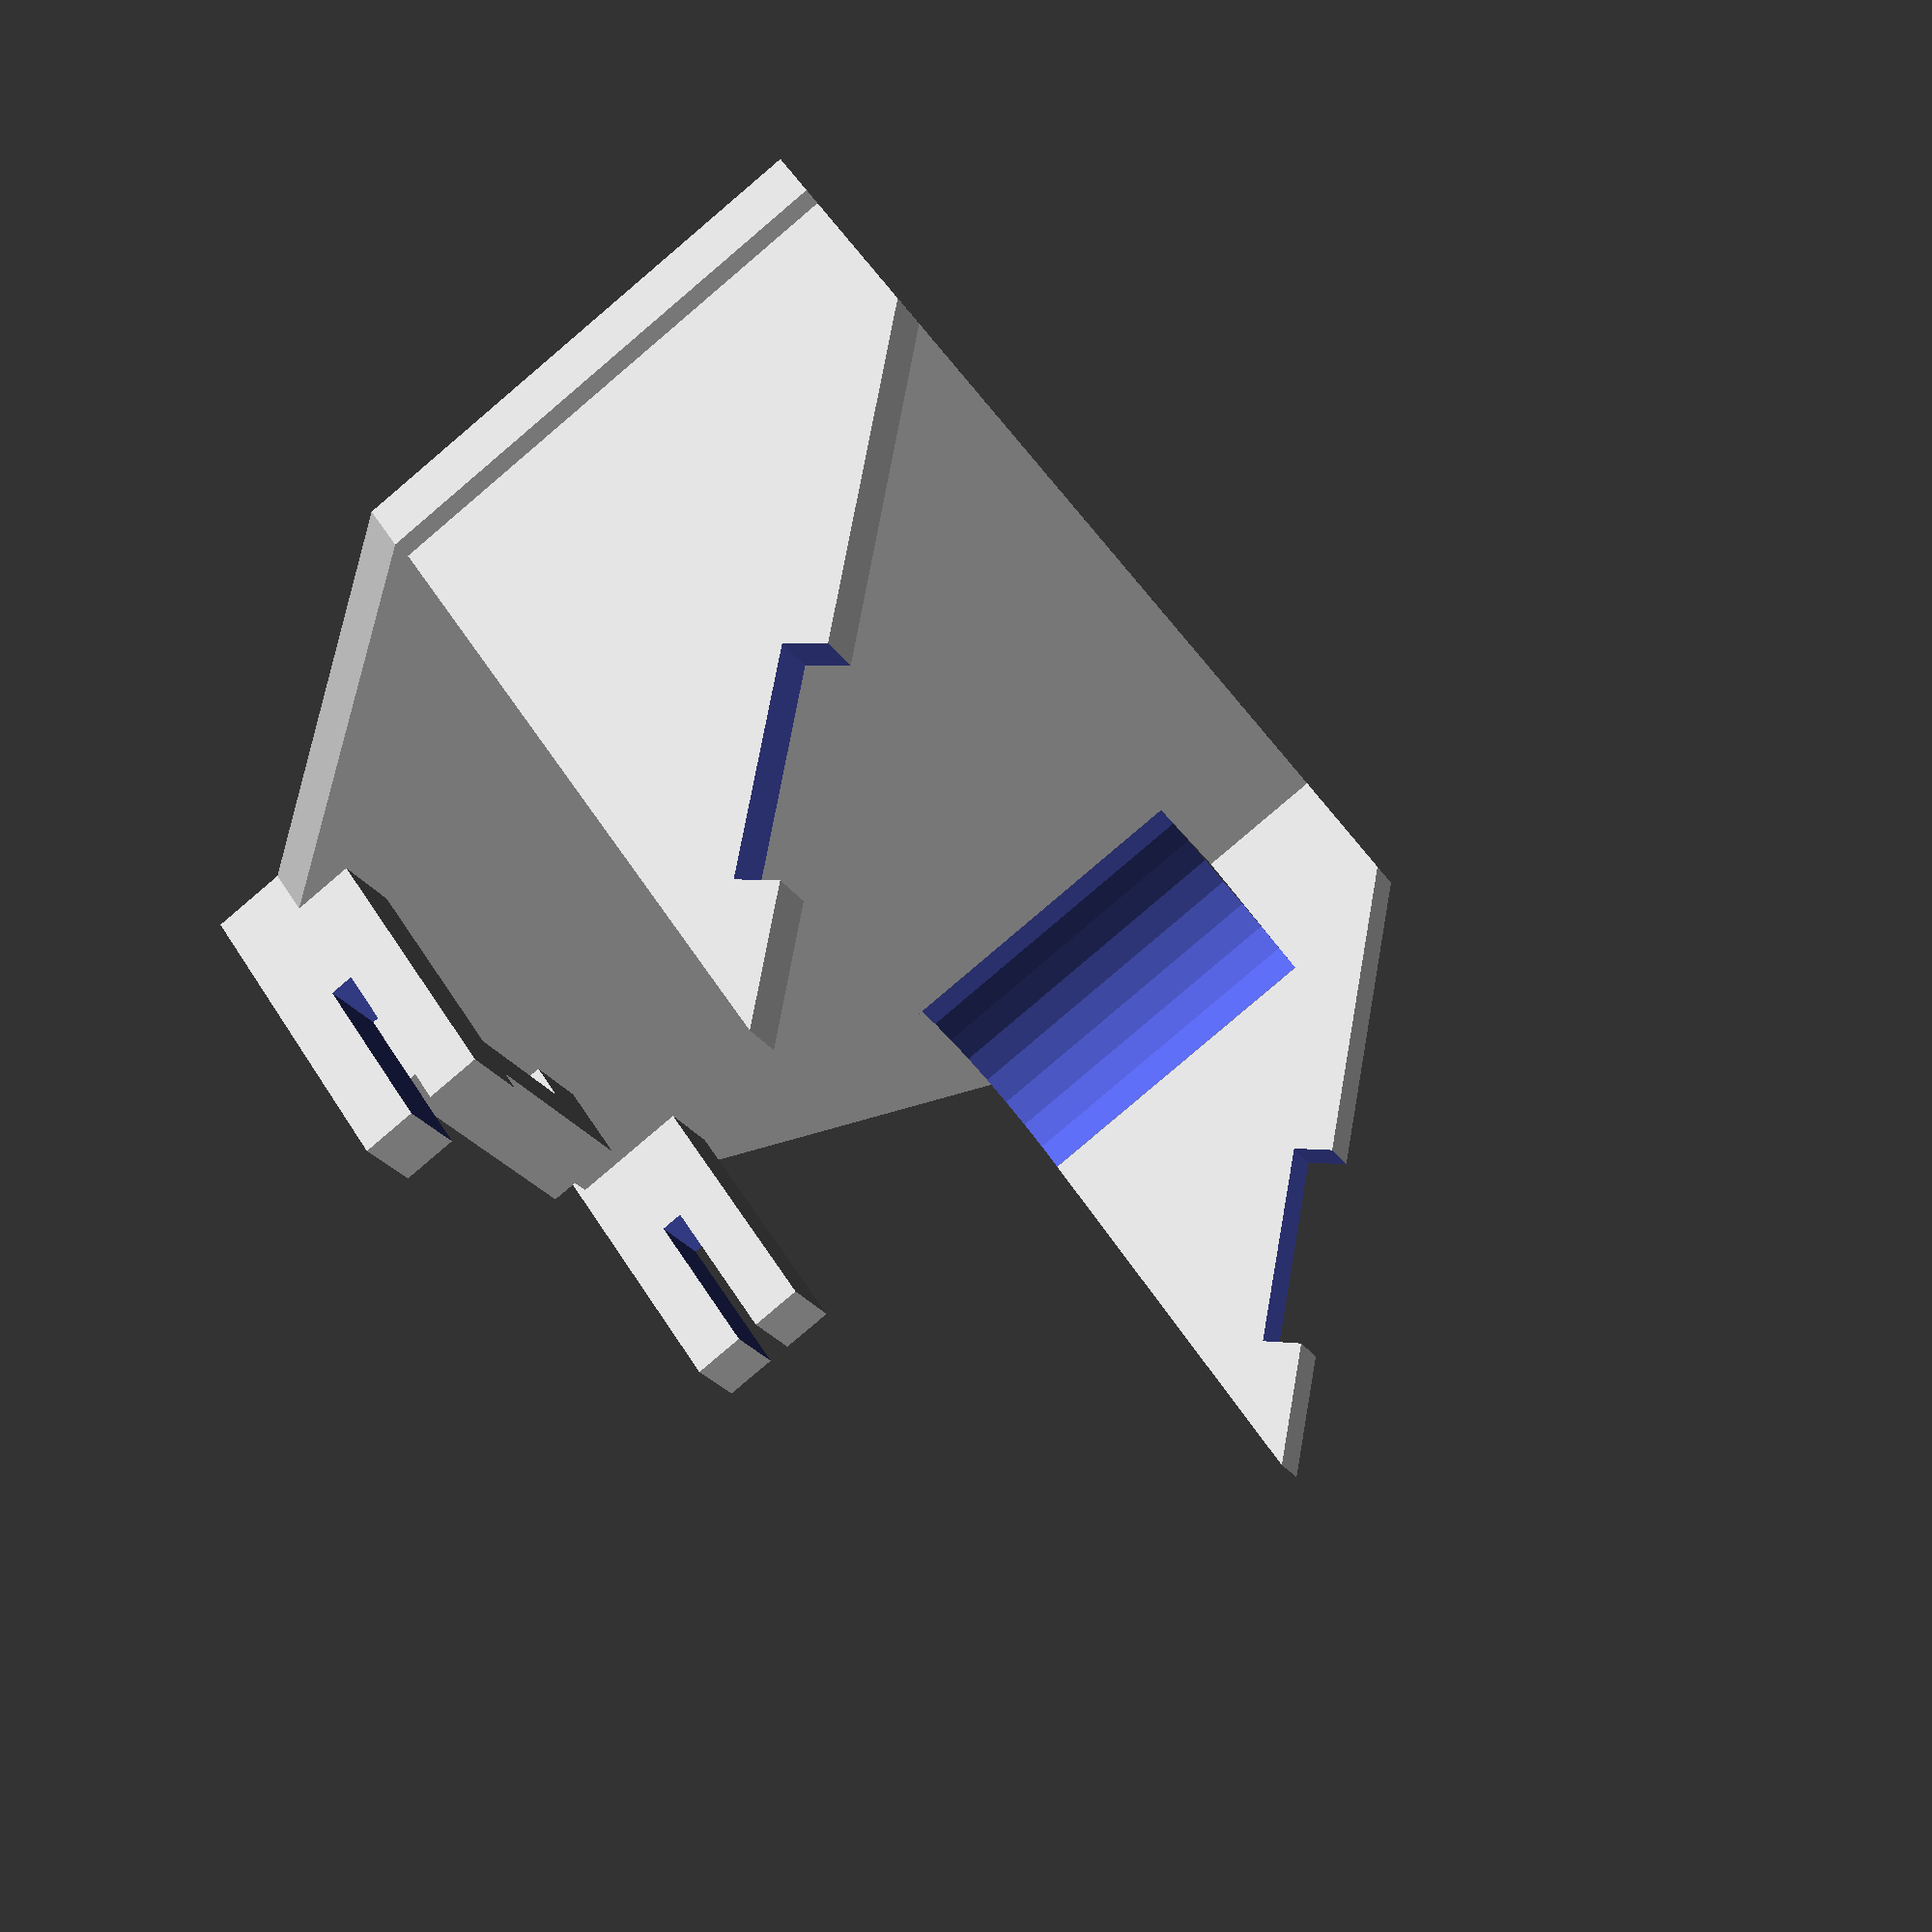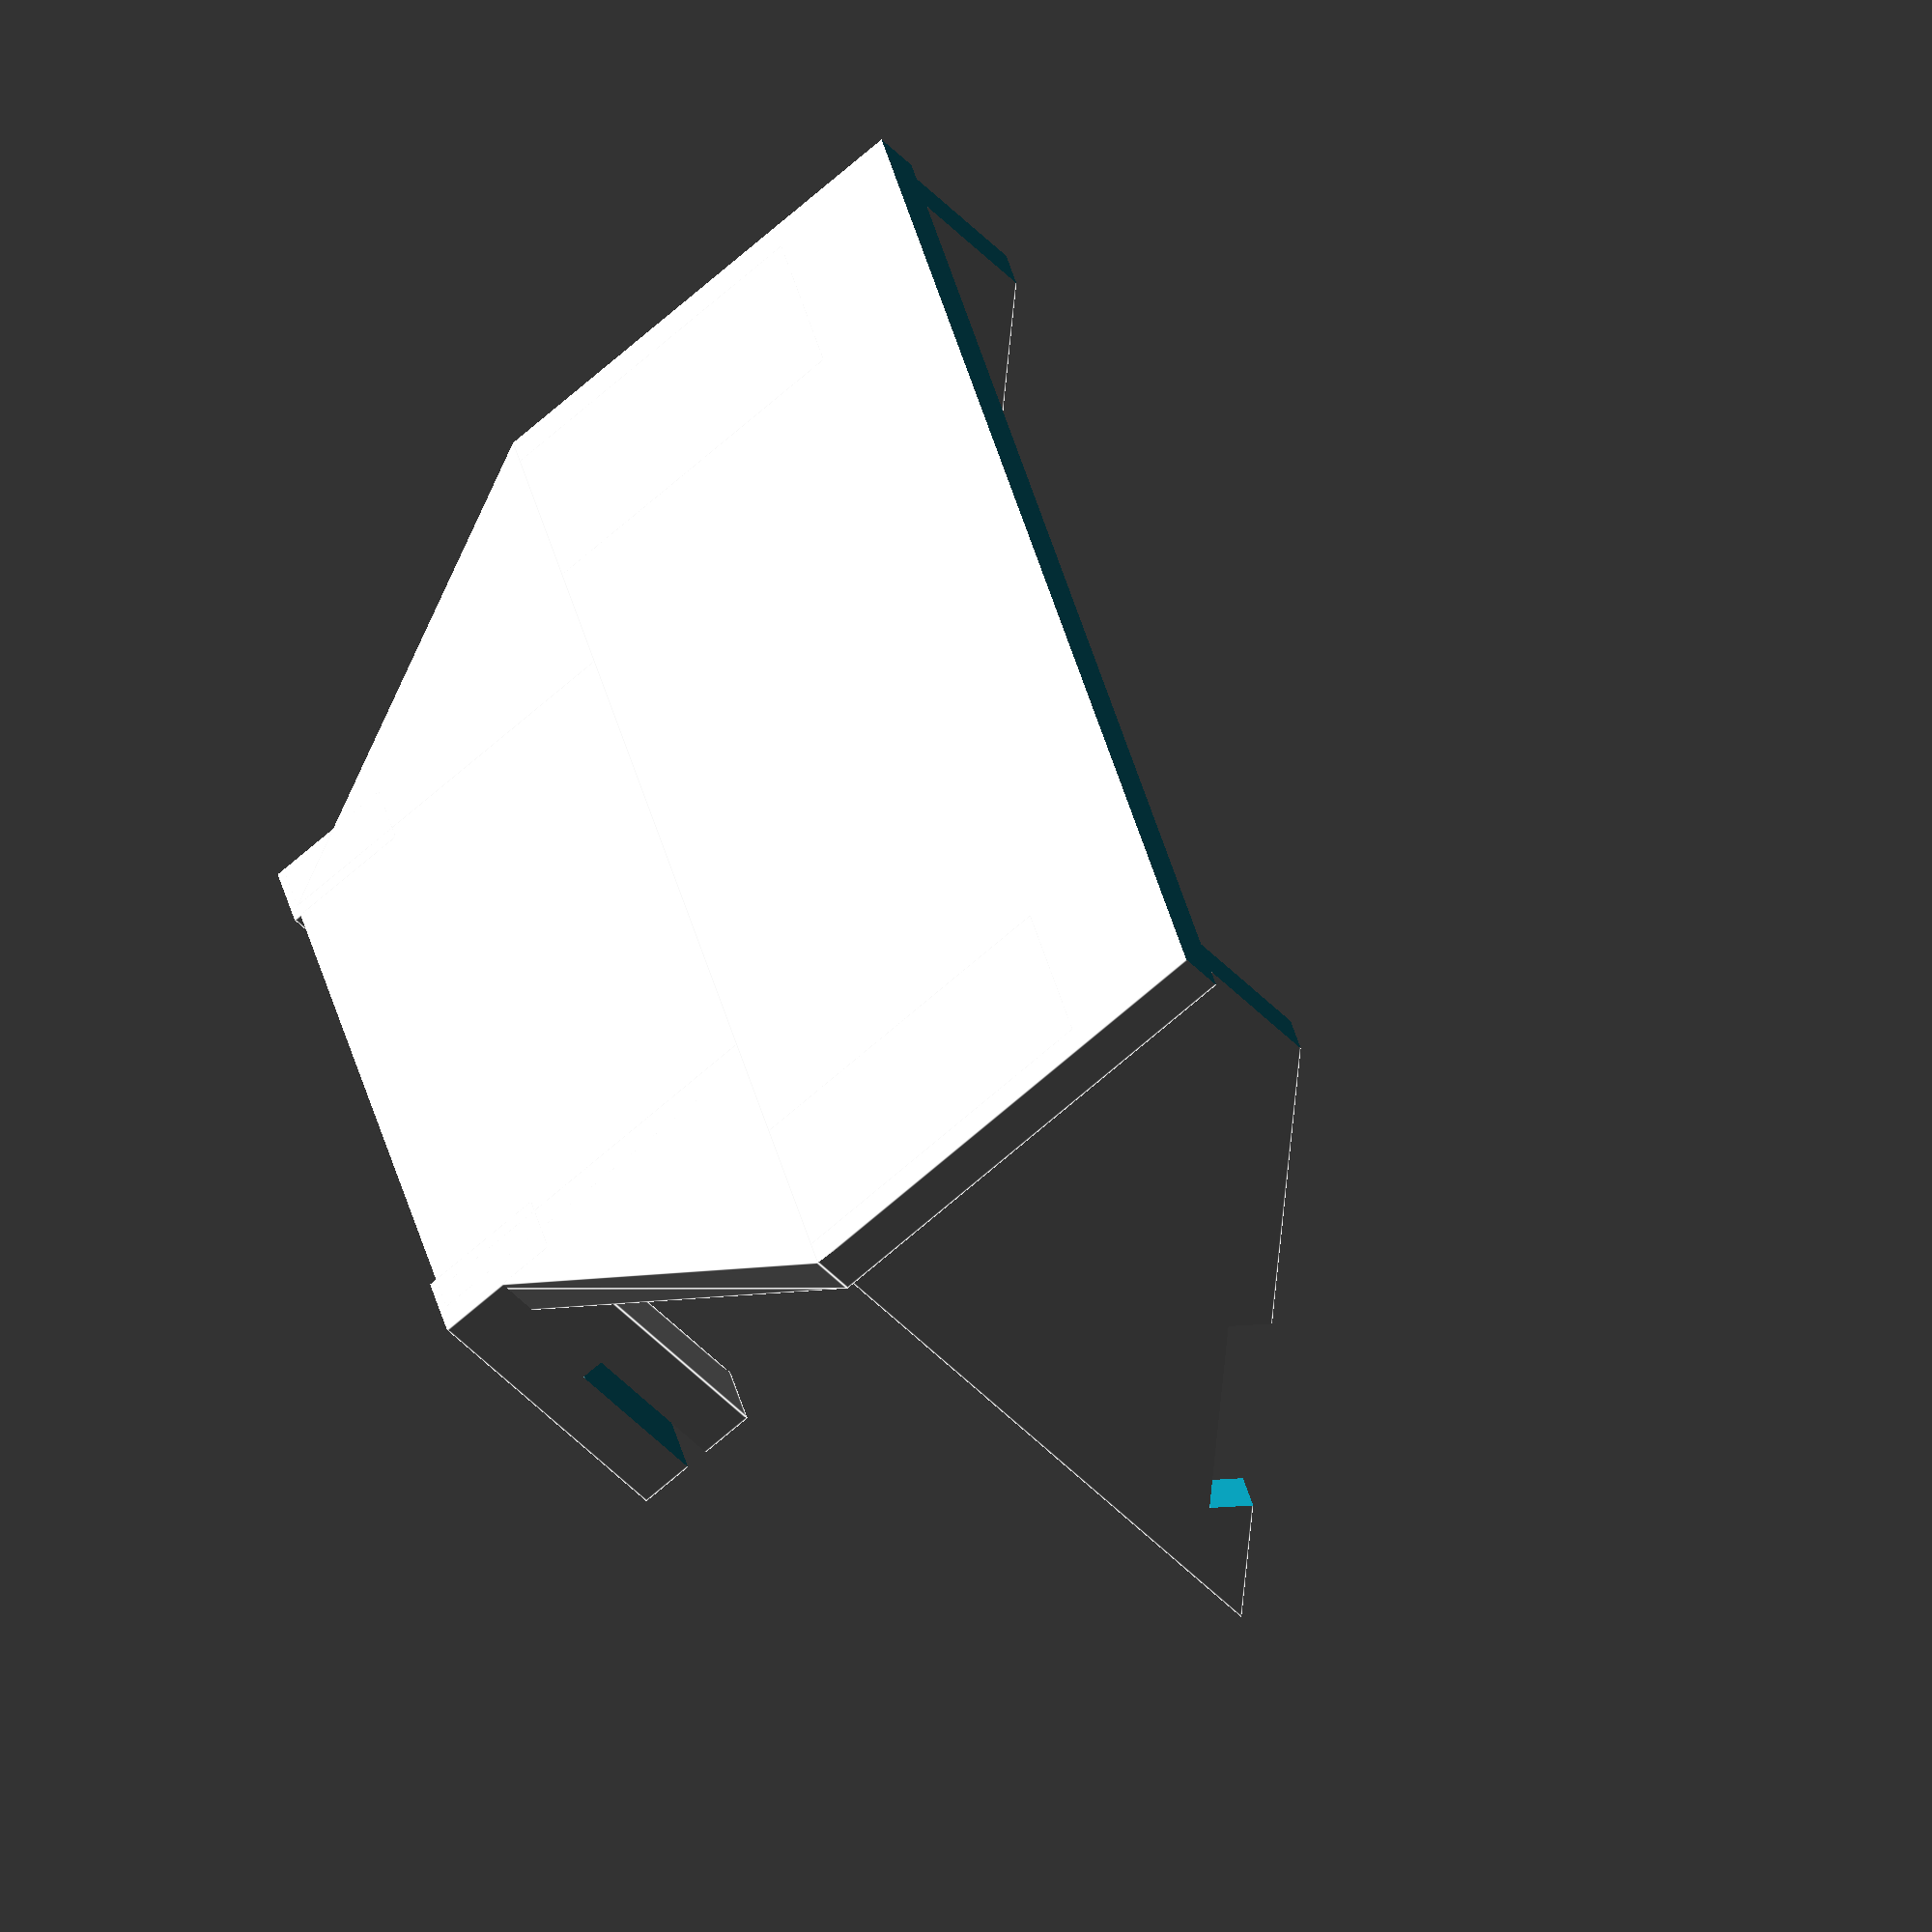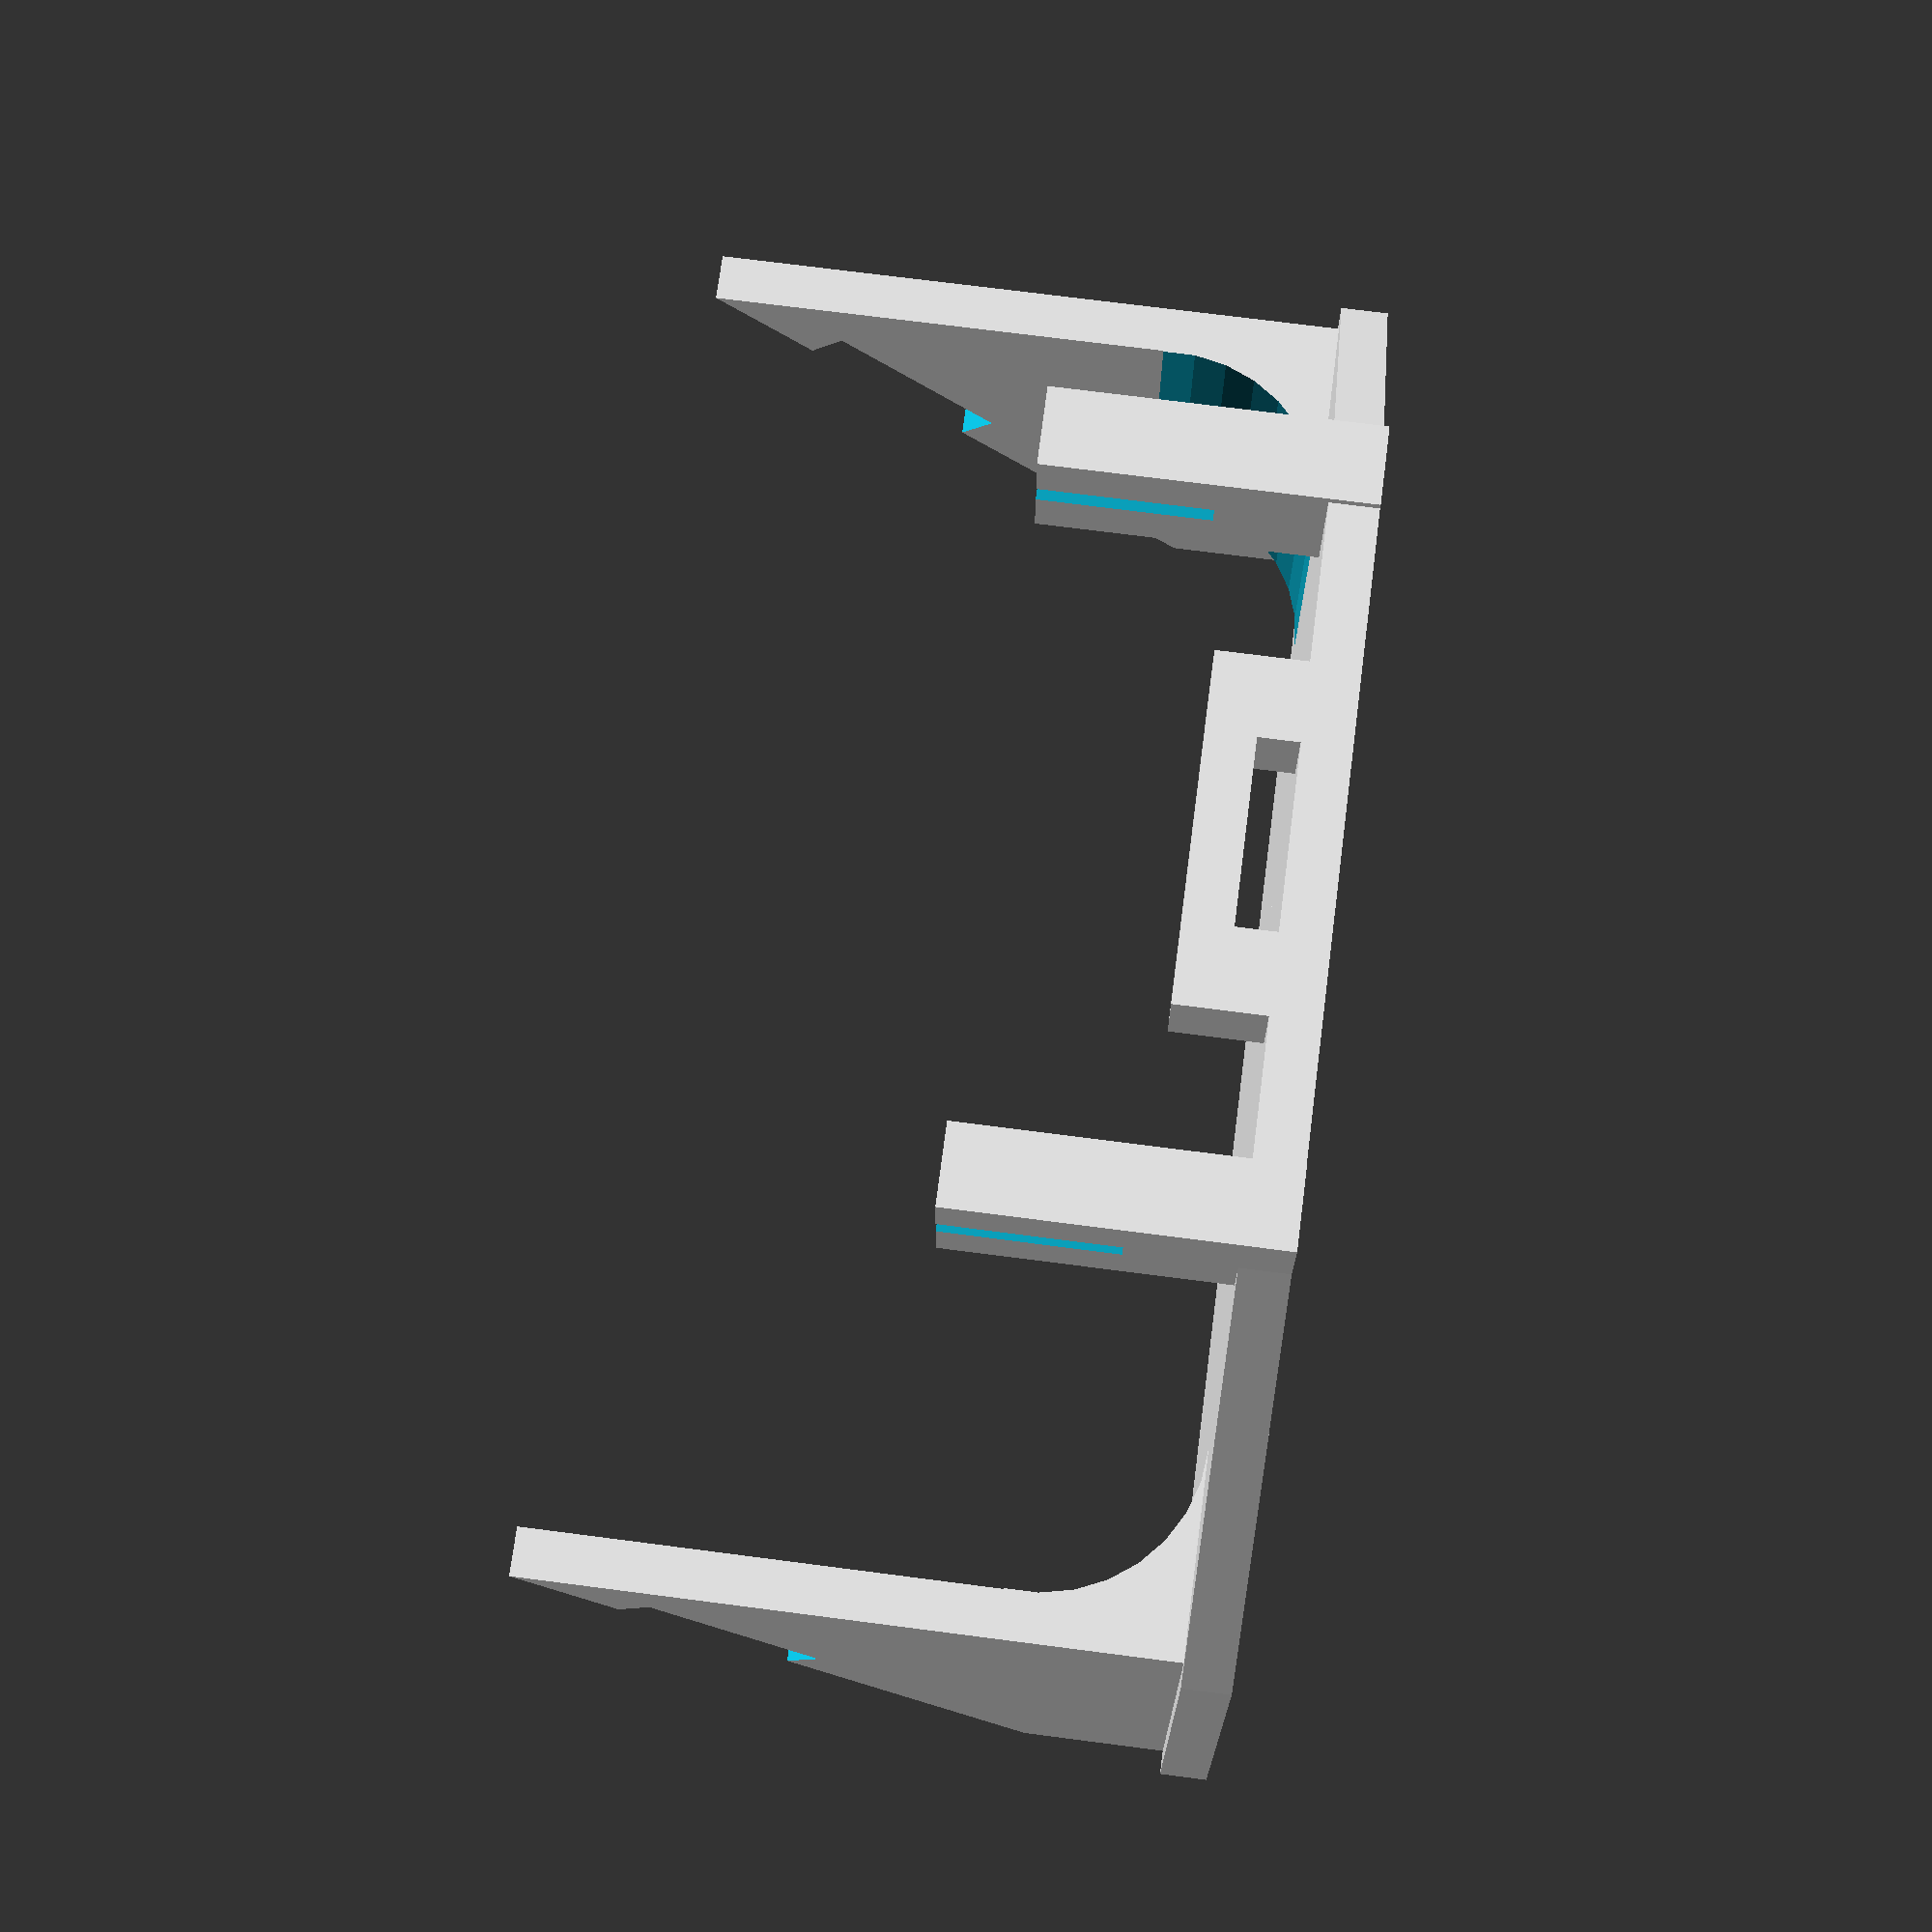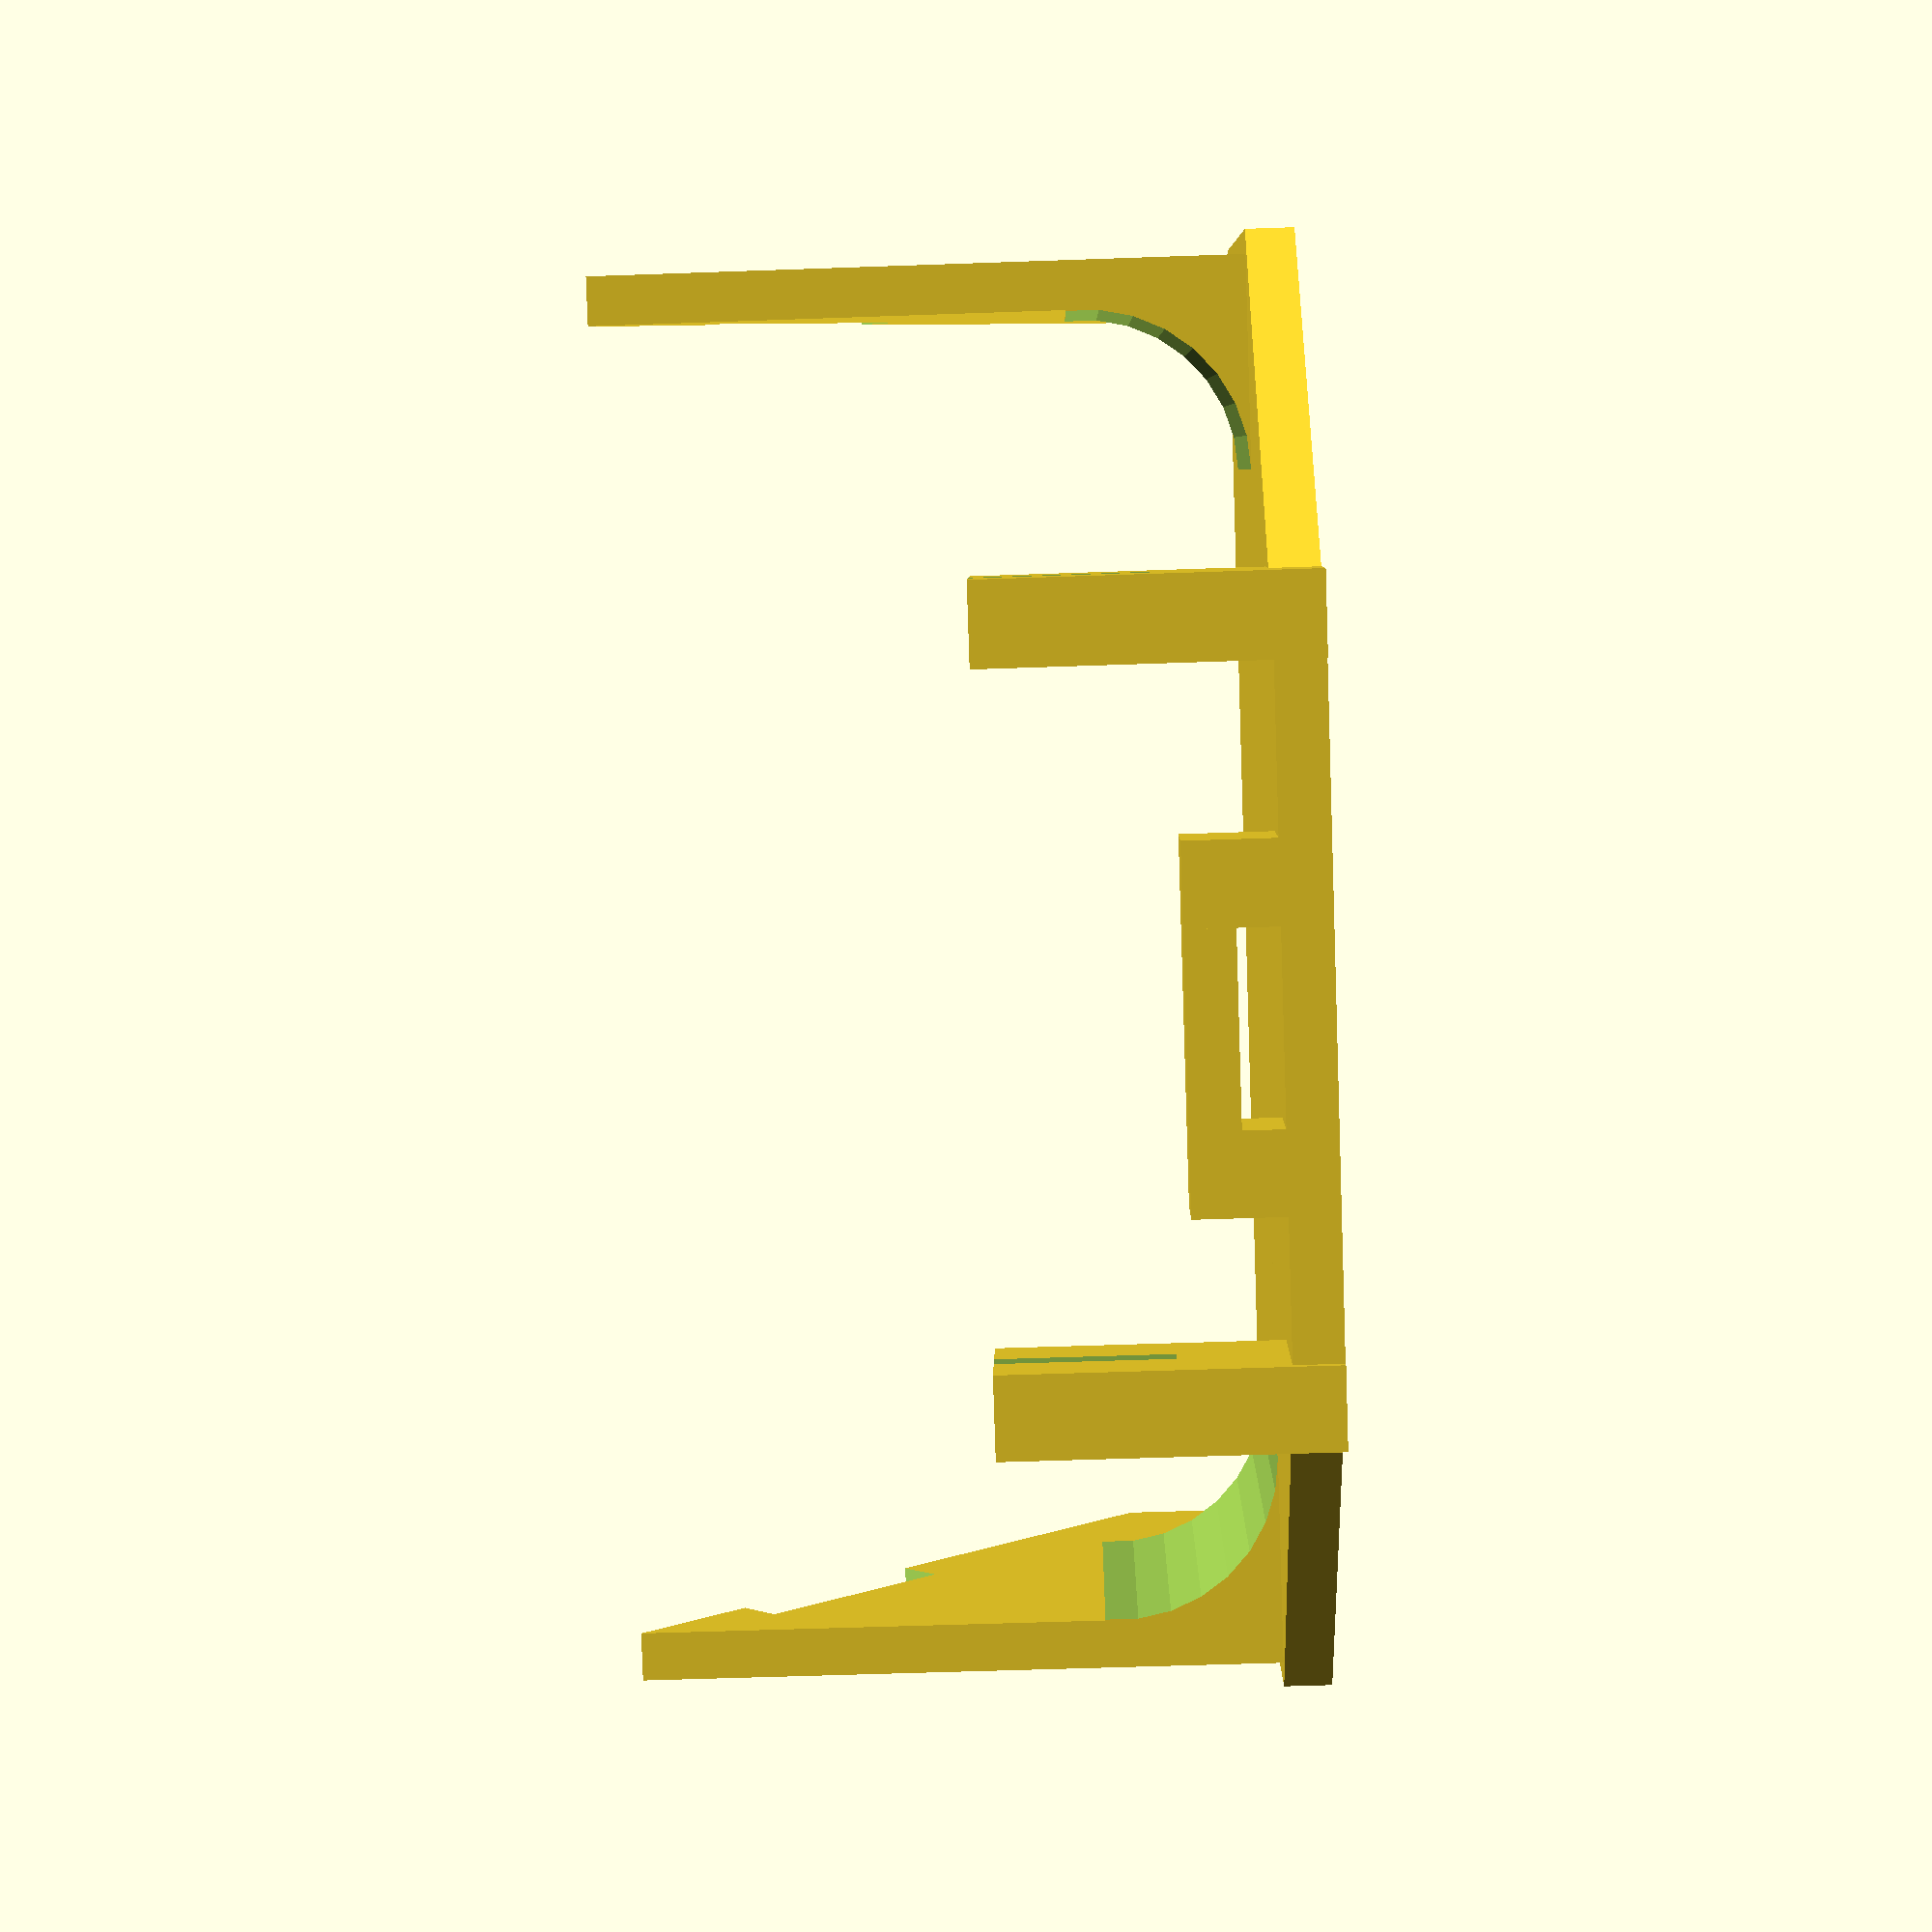
<openscad>
triangle_s = 40; // Triangle's Base and Height

oled_perf_board_size = 14;



module substr_perf(){
    translate([-1, 26, 25]) 
rotate([45,0,0])
cube([92,oled_perf_board_size,3.5]);
    }


// Upright Triangle Module:

module oled_holder_triangle(X_trans){

translate([X_trans, 40, 3]) 

rotate([180,-90,0])
    linear_extrude(height = 3) {
    polygon(points=[
        [0, 0], [
        0, triangle_s], 
        [triangle_s, 0]
    ]);
}
    
}

module front_cutoff (){
   translate([-1, -1, -1]) 
   cube([92,10,20]); // DIS CUBE
    }

// ====== Actual Geometric Instanciations ===

//Triangle Base-plate
difference(){
    
    cube([90,triangle_s,3]);
    front_cutoff();
    }


difference() {
    oled_holder_triangle(1.5);
    substr_perf();
    front_cutoff();
}

difference() {
    oled_holder_triangle(90-4.5);
    substr_perf();    
    front_cutoff();
}

// ====== Back side (Trapezoidal Part) of the chassis) ======

translate([20, triangle_s, 0]) 
cube([48,25,3]); //Rectangle in the middle of triangles

//Trapezoid base triangles
trap_triangle_s = 24;

translate([90-trap_triangle_s, triangle_s, 0]) 
    linear_extrude(height = 3) {
    polygon(points=[
        [0, 0], [
        0, trap_triangle_s+1], 
        [trap_triangle_s, 0]
    ]);
}

rotate([0,180,0])
translate([-trap_triangle_s, triangle_s, -3]) 
    linear_extrude(height = 3) {
    polygon(points=[
        [0, 0], [
        0, trap_triangle_s+1], 
        [trap_triangle_s, 0]
    ]);
}

// MUX Holder

module mux_hold(X_trans){


difference() { 
translate([X_trans, triangle_s+17, 0]) 
cube([5,8.5,20]); // RECT BLOCK

translate([X_trans-1, triangle_s+20.5, 9.5]) 
cube([7,1.5,20]); //Rectangle in the middle of triangles
}

}

mux_hold(20);
mux_hold(20+90/2);

// Header Pin out

PINOUT_W = 11.5; // 1.15 cm
PINOUT_H = 2.5; // 2.5 mm

offset_pinout = 35;

translate([offset_pinout, triangle_s+20, 3]) 
cube([5,5,5.5]); //Rectangle in the middle of triangles

translate([offset_pinout+PINOUT_W+5, triangle_s+20, 3]) 
cube([5,5,5.5]); //Rectangle in the middle of triangles

translate([offset_pinout+2.5, triangle_s+20, 3+PINOUT_H]) 
cube([PINOUT_W+5,5,3]); //Rectangle in the middle of triangles

// ==== FILETS done MANUALLY =====

Triangle_Filet_R = 10;

difference() {

translate([2,Triangle_Filet_R+8,0])
cube([12.5, 22,14]);

rotate([90,90,0])
translate([-Triangle_Filet_R-3,Triangle_Filet_R+4.5,-42.5])
cylinder(h=25, r =Triangle_Filet_R);


}

difference() {

translate([122/2+4.5+Triangle_Filet_R,Triangle_Filet_R+8,0])
cube([12.5, 22,14]);

rotate([90,90,0])
translate([-Triangle_Filet_R-3,122/2+Triangle_Filet_R+4.5,-42.5])
cylinder(h=25, r =Triangle_Filet_R);


}

</openscad>
<views>
elev=308.0 azim=242.8 roll=329.0 proj=p view=solid
elev=223.9 azim=285.9 roll=321.1 proj=o view=edges
elev=288.0 azim=359.4 roll=97.4 proj=p view=wireframe
elev=233.7 azim=329.6 roll=87.8 proj=p view=solid
</views>
